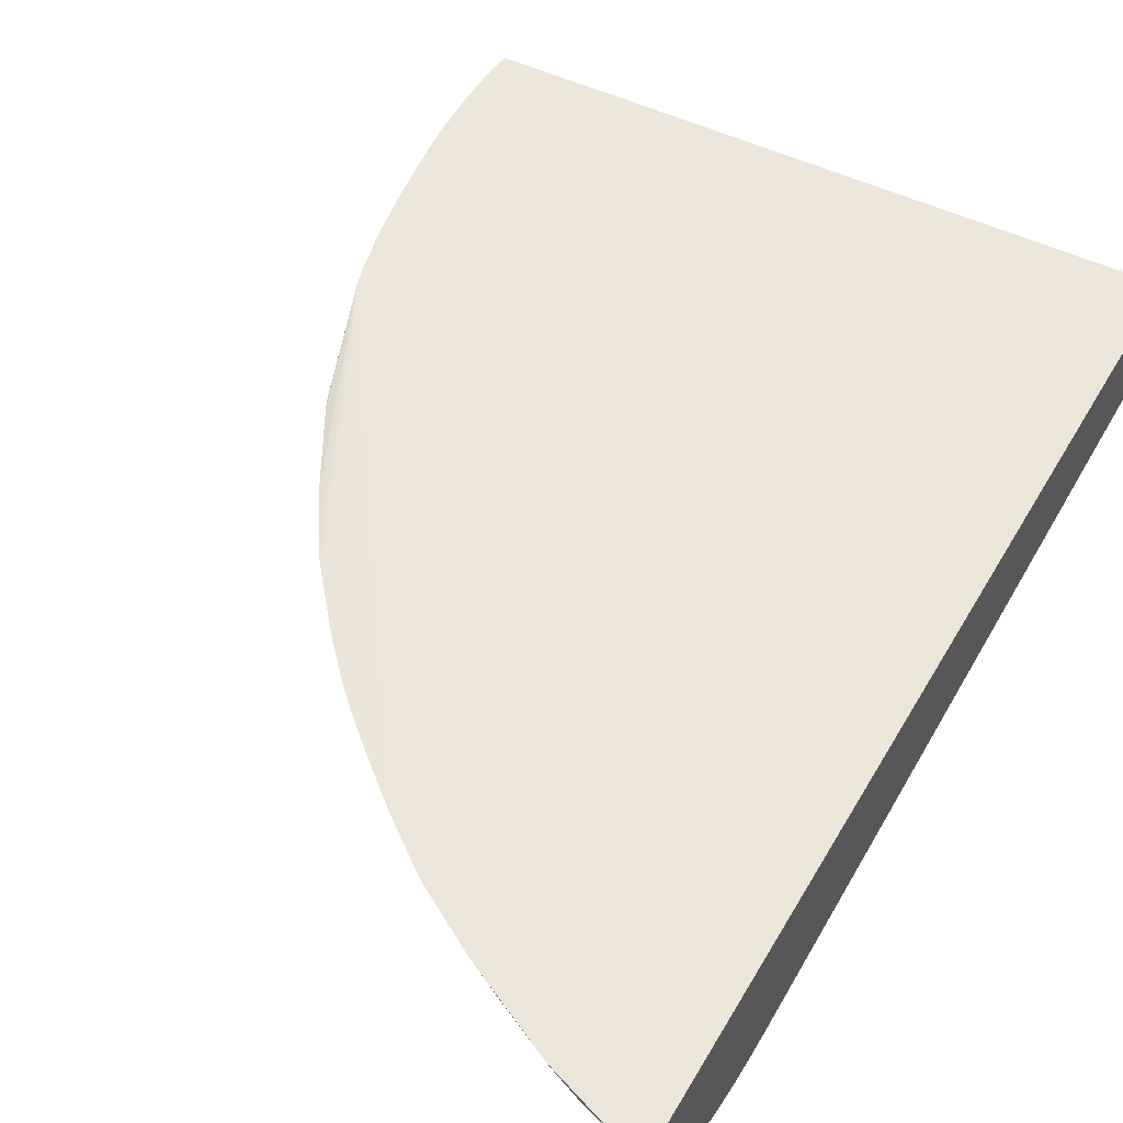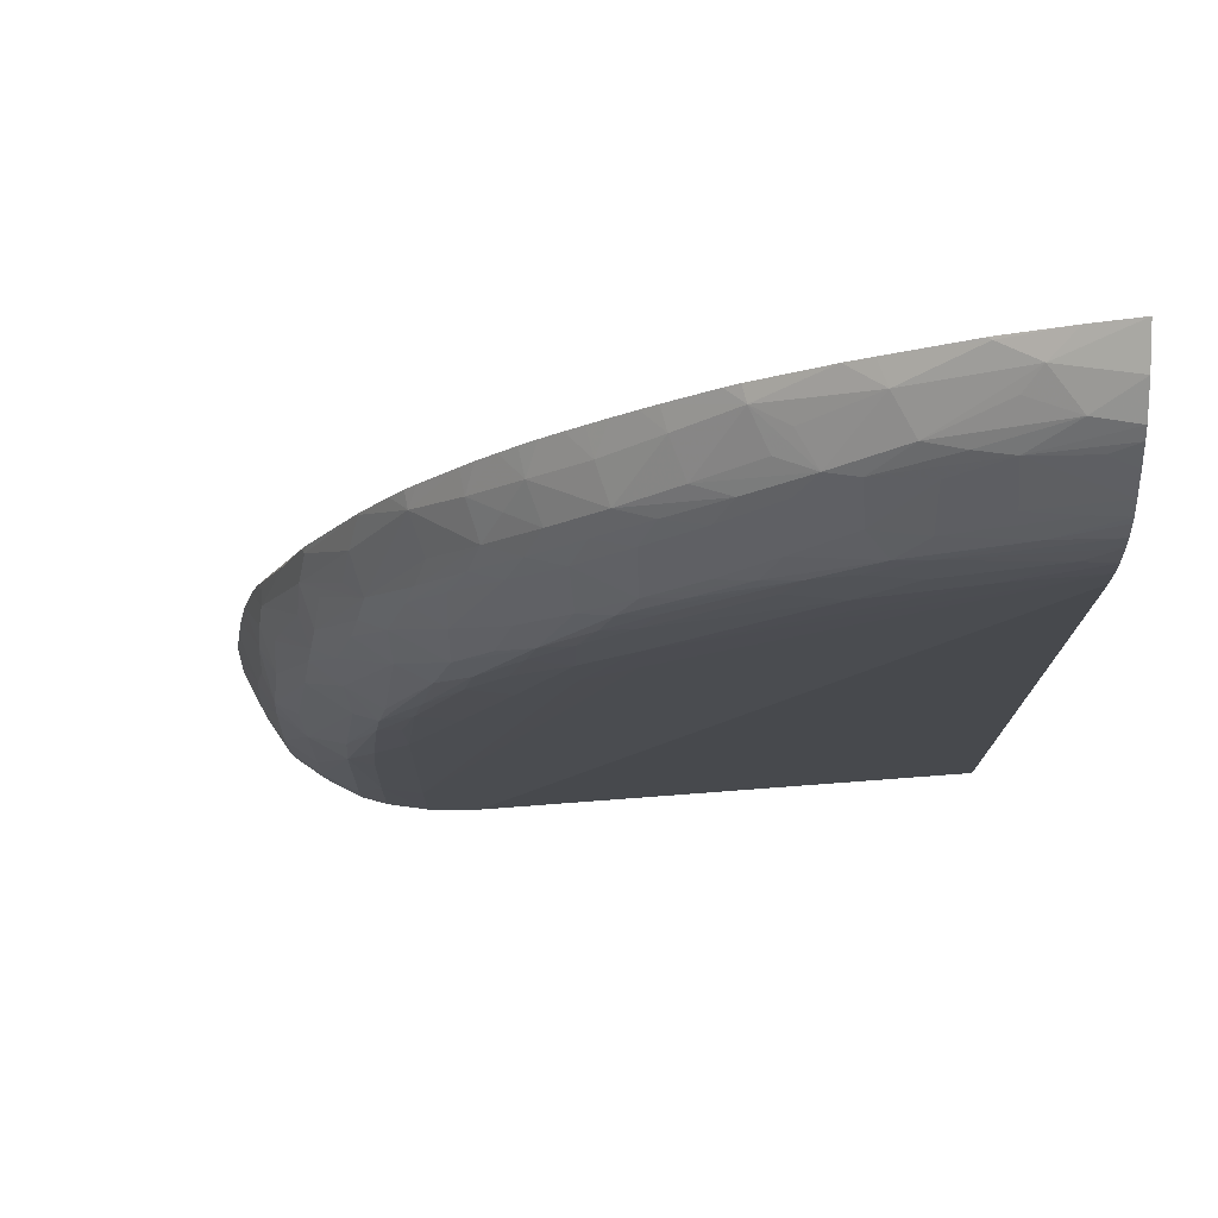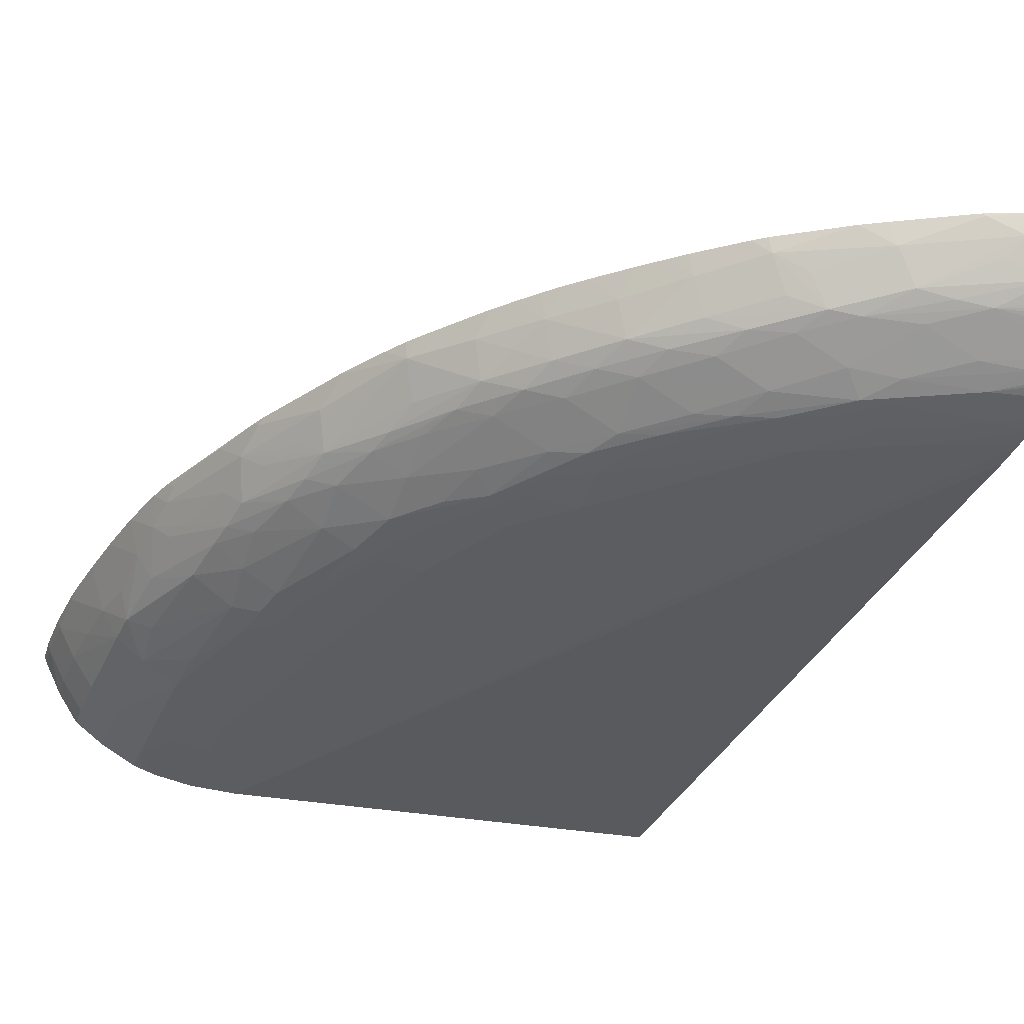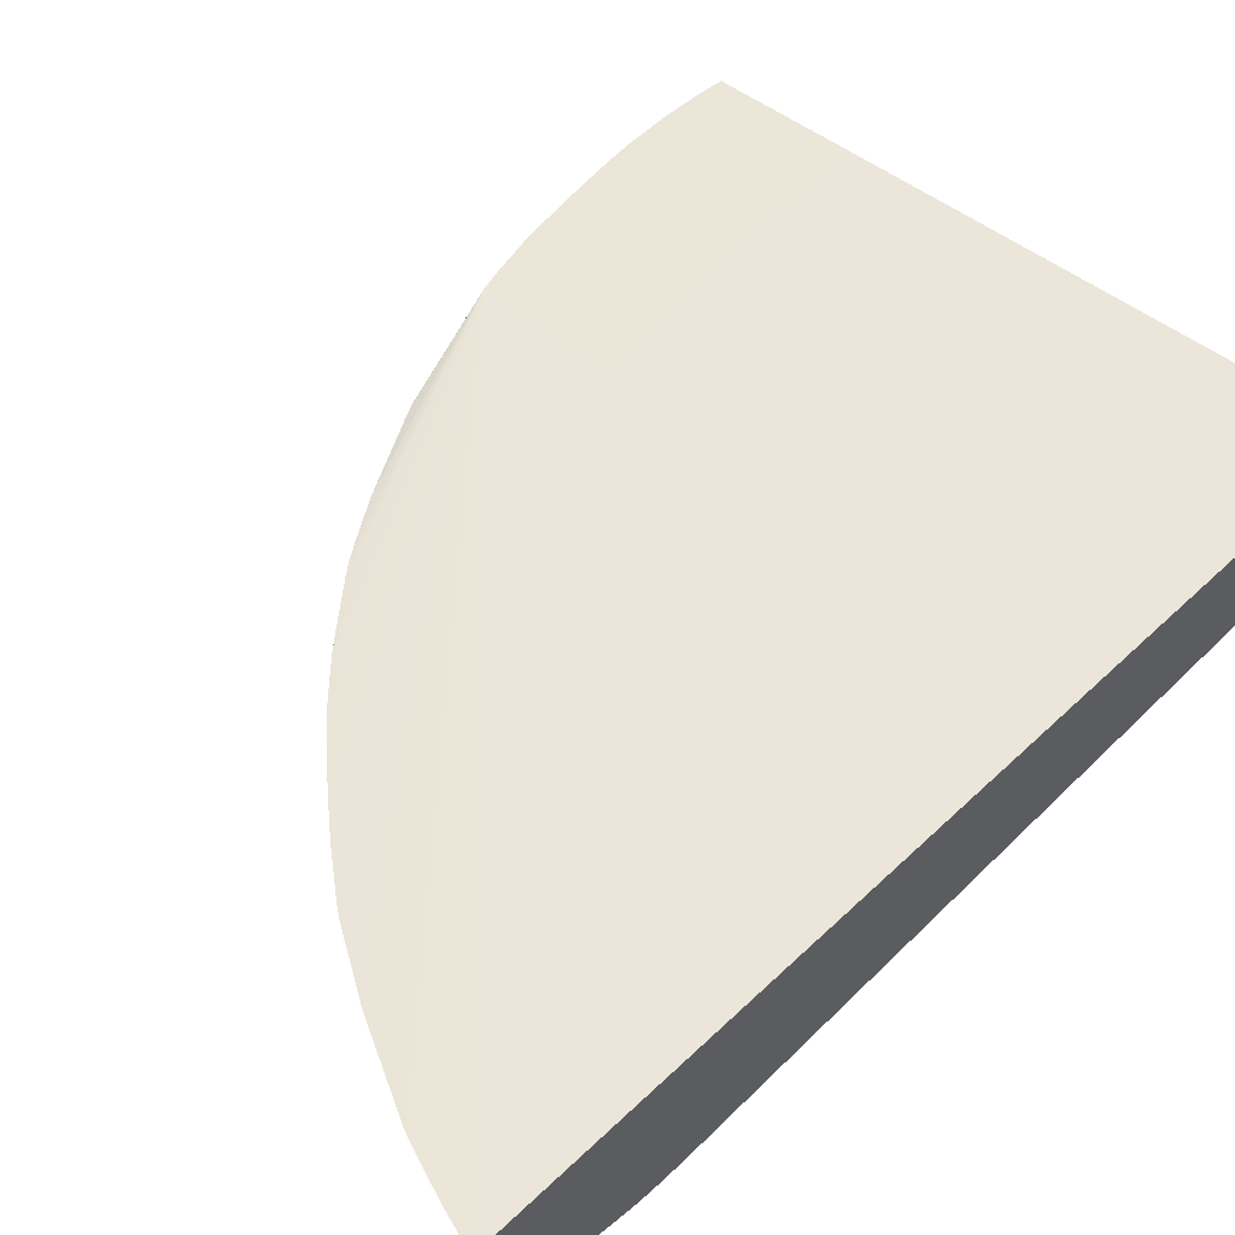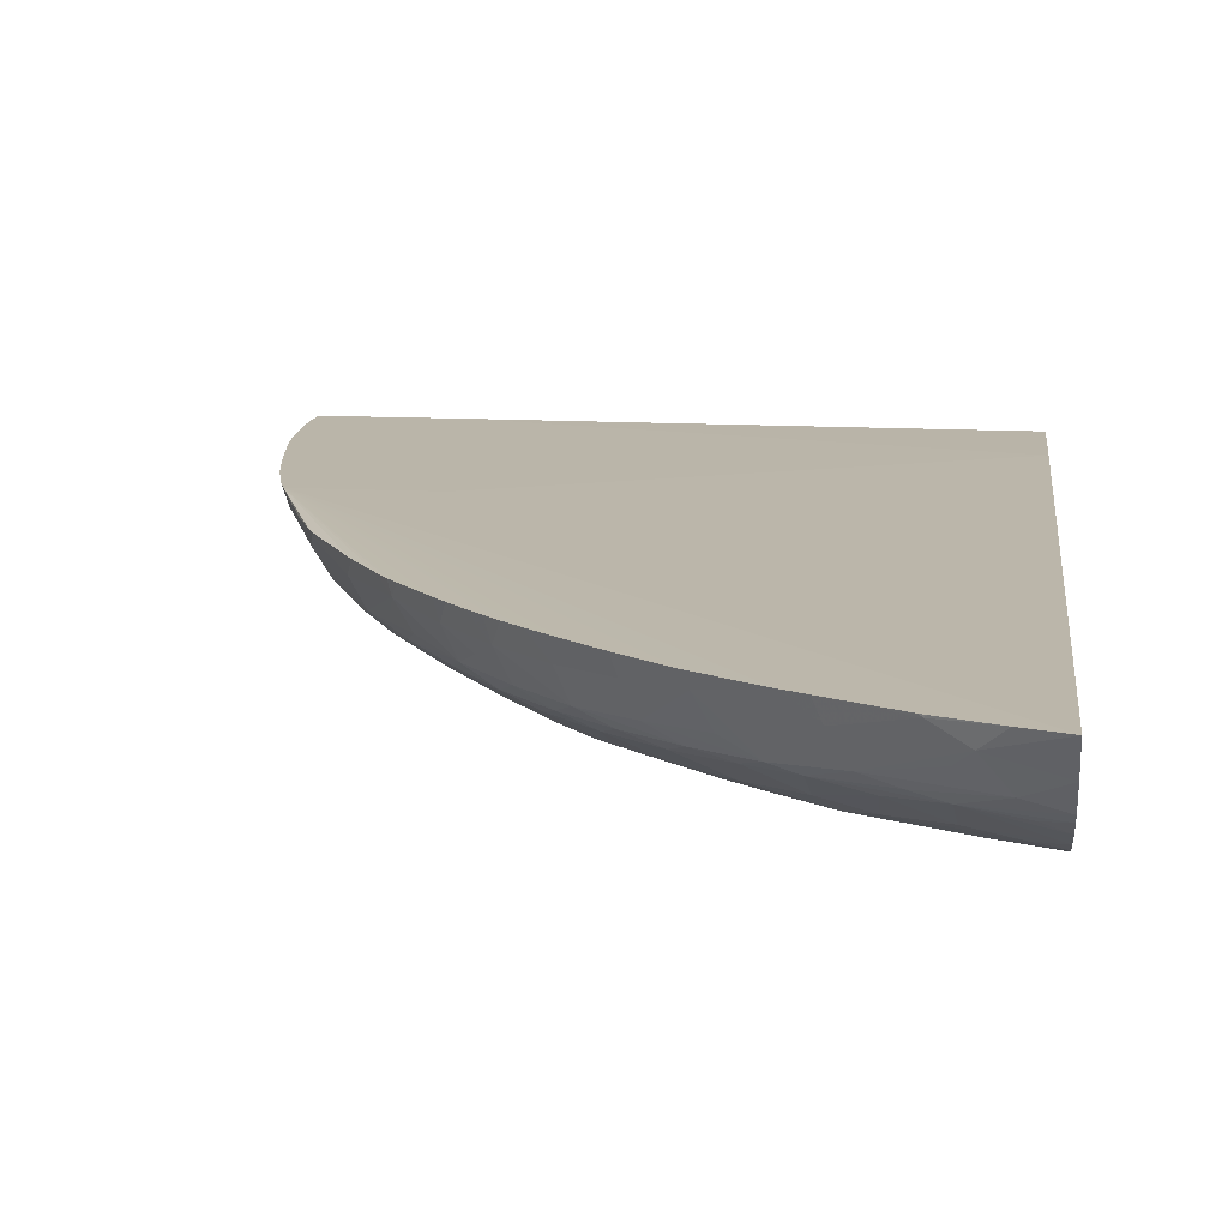
<metadata>
{"format":"obj","ext":"obj","renderer":"f3d","projection":"perspective","resolution":1024,"background":"white","views":[{"elev":48.2,"azim":28.7,"up":"+Z"},{"elev":-14.9,"azim":0.1,"up":"+Z"},{"elev":-35.3,"azim":-20.6,"up":"+Z"},{"elev":46.6,"azim":42.7,"up":"+Z"},{"elev":13.6,"azim":6.6,"up":"+Z"}]}
</metadata>
<code>
v -0.04881 -0.003153 -0.001133
v -0.04686 -0.005103 -0.001172
v -0.04877 -0.005035 -0.000979
v -0.04691 -0.007115 -0.0009878
v -0.04101 -0.01095 -0.001161
v -0.03712 -0.0129 -0.0012
v -0.03407 -0.01399 -0.001229
v -0.04686 -0.003153 -0.001186
v -0.04881 -0.001205 -0.001168
v -0.05076 0.0007449 -0.001122
v -0.05465 0.01634 -0.001174
v -0.05465 0.01439 -0.001145
v -0.0527 0.004642 -0.001086
v -0.05422 0.004642 -0.0009303
v -0.05465 0.008541 -0.001038
v -0.05476 0.006604 -0.0009459
v -0.05568 0.007262 -0.0008433
v -0.05549 0.005962 -0.000793
v -0.05698 0.01049 -0.0005946
v -0.0571 0.01244 -0.0007059
v -0.056 0.01049 -0.0009169
v -0.05613 0.01244 -0.0009309
v -0.05618 0.01634 -0.0009721
v -0.05465 0.01938 -0.001173
v -0.05619 0.01938 -0.0009672
v -0.05718 0.01828 -0.0007088
v -0.05716 0.01938 -0.0006977
v -0.05855 0.01828 -3.558e-05
v -0.05855 0.01938 2.104e-05
v -0.05981 0.01828 0.0008254
v -0.0598 0.01634 0.0008331
v -0.05855 0.01634 -1.574e-05
v -0.05855 0.01244 0.0001072
v -0.05644 0.006604 -0.0003932
v -0.05869 0.01049 0.0004784
v -0.0596 0.01114 0.001042
v -0.05808 0.006592 0.0006662
v -0.05928 0.008541 0.001455
v -0.05991 0.008541 0.002429
v -0.05972 0.006945 0.002745
v -0.05914 0.006415 0.002098
v -0.05883 0.005441 0.002099
v -0.0576 0.0036 0.001104
v -0.05778 0.004642 0.0009341
v -0.0566 0.004642 9.392e-05
v -0.05667 0.002848 0.000603
v -0.05603 0.0007449 0.0007834
v -0.05736 0.002302 0.001398
v -0.05798 0.002848 0.002069
v -0.05951 0.005647 0.003103
v -0.05779 0.001236 0.002697
v -0.05841 0.002107 0.003507
v -0.05763 0.0001234 0.003507
v -0.0575 -6.38e-05 0.003328
v -0.05586 -0.002565 0.002691
v -0.05617 -0.001156 0.002065
v -0.05542 -0.001772 0.001392
v -0.05707 0.0006486 0.002069
v -0.05573 -0.0004746 0.001019
v -0.05472 -0.001156 0.0005163
v -0.05465 0.0007449 -0.0001143
v -0.05519 0.004642 -0.0006878
v -0.05337 0.0007449 -0.0007453
v -0.05271 -0.001299 -0.0005719
v -0.05206 -0.0007112 -0.0008923
v -0.05389 0.003163 -0.0008821
v -0.0524 0.0007449 -0.0009535
v -0.05088 -0.001299 -0.001009
v -0.05032 -0.003153 -0.0009442
v -0.04997 -0.004341 -0.000877
v -0.04811 -0.00651 -0.000903
v -0.04759 -0.007807 -0.0007773
v -0.04877 -0.007115 -0.0005302
v -0.04691 -0.009029 -0.00059
v -0.04557 -0.0097 -0.0007699
v -0.0436 -0.01154 -0.0007439
v -0.04231 -0.01212 -0.0008932
v -0.04629 -0.0084 -0.0008914
v -0.04296 -0.01091 -0.0009757
v -0.04087 -0.01282 -0.0009484
v -0.03906 -0.0129 -0.001098
v -0.03906 -0.01416 -0.0009132
v -0.03517 -0.01484 -0.001141
v -0.03407 -0.01587 -0.001057
v -0.03407 -0.01484 -0.001191
v -0.03407 0.01938 0.0002253
v -0.03407 -0.0129 -0.001225
v -0.05271 0.01938 -0.001177
v -0.03407 0.01938 0.003724
v -0.0614 0.01938 0.003767
v -0.05563 0.01938 0.003767
v -0.03407 0.01439 0.003754
v -0.05408 0.005443 0.003767
v -0.05965 0.005443 0.003767
v -0.03407 -0.02112 0.003507
v -0.03407 -0.02052 0.002153
v -0.03407 -0.01977 0.001071
v -0.03556 -0.01953 0.001394
v -0.03661 -0.01992 0.002693
v -0.03574 -0.02053 0.003507
v -0.03791 -0.01963 0.003412
v -0.03781 -0.0197 0.003507
v -0.03807 -0.01958 0.003507
v -0.04079 -0.01811 0.003507
v -0.04043 -0.018 0.002659
v -0.04166 -0.01763 0.003507
v -0.04421 -0.01601 0.003507
v -0.04405 -0.0159 0.002942
v -0.0447 -0.01564 0.003507
v -0.04637 -0.01428 0.003507
v -0.04615 -0.01409 0.002725
v -0.04694 -0.01378 0.003507
v -0.04775 -0.01308 0.003507
v -0.04818 -0.01222 0.00257
v -0.04843 -0.01246 0.003507
v -0.04904 -0.01189 0.003507
v -0.04977 -0.0112 0.003507
v -0.05037 -0.01058 0.003507
v -0.05016 -0.01034 0.002583
v -0.0477 -0.01181 0.001271
v -0.04964 -0.009822 0.001284
v -0.05084 -0.009086 0.001981
v -0.05153 -0.007755 0.001378
v -0.05198 -0.00835 0.002677
v -0.05098 -0.009916 0.003507
v -0.05167 -0.009146 0.003507
v -0.05215 -0.008559 0.003507
v -0.05379 -0.006224 0.00291
v -0.05328 -0.005462 0.001611
v -0.05406 -0.004929 0.002197
v -0.05548 -0.003863 0.003467
v -0.05441 -0.005602 0.003507
v -0.0539 -0.006369 0.003507
v -0.0535 -0.006881 0.003507
v -0.05552 -0.003818 0.003507
v -0.05741 -0.0003498 0.003507
v -0.05944 0.005032 0.003507
v -0.05992 0.00631 0.003767
v -0.06039 0.008195 0.003767
v -0.06105 0.01201 0.003767
v -0.06076 0.01015 0.003767
v -0.06038 0.01244 0.002101
v -0.06129 0.01365 0.003767
v -0.06131 0.01439 0.003587
v -0.06136 0.01439 0.003767
v -0.06149 0.01708 0.003767
v -0.06148 0.01634 0.003767
v -0.06138 0.01634 0.003396
v -0.06137 0.01828 0.003389
v -0.06068 0.01634 0.002101
v -0.06055 0.01439 0.002101
v -0.05968 0.01244 0.0009653
v -0.06068 0.01828 0.002101
v -0.05977 0.01938 0.0008709
v -0.06133 0.01938 0.003532
v -0.0606 0.01938 0.002101
v -0.06149 0.01828 0.003767
v -0.06001 0.01049 0.001977
v -0.0537 -0.004162 0.001107
v -0.05198 -0.006455 0.0009401
v -0.05402 -0.003153 0.0008571
v -0.0527 -0.003153 3.457e-05
v -0.05266 -0.004929 0.000718
v -0.05083 -0.007084 0.0005001
v -0.05023 -0.008525 0.0007903
v -0.04834 -0.01051 0.0007671
v -0.04641 -0.01233 0.0007996
v -0.0443 -0.01413 0.0008863
v -0.0456 -0.01363 0.001426
v -0.0434 -0.01543 0.001643
v -0.0421 -0.0159 0.001044
v -0.04284 -0.01621 0.002216
v -0.03967 -0.01758 0.00136
v -0.04101 -0.01622 0.0007954
v -0.04284 -0.01481 0.0006536
v -0.04493 -0.01295 0.0004435
v -0.04296 -0.01282 -0.0004193
v -0.04087 -0.01469 -0.0001973
v -0.03903 -0.01688 0.00052
v -0.03712 -0.0182 0.0007597
v -0.03698 -0.01663 -0.0002724
v -0.03906 -0.01514 -0.0005246
v -0.04012 -0.01393 -0.0008454
v -0.04492 -0.01091 -0.0005506
v -0.04697 -0.01107 0.0003564
v -0.04892 -0.009102 0.0003466
v -0.05067 -0.005035 -0.0003623
v -0.05129 -0.003153 -0.0006702
v -0.03625 -0.01587 -0.0008417
v -0.03517 -0.01705 -0.0005135
v -0.03407 -0.01787 -0.0003127
v -0.03407 -0.01871 0.0002274
v -0.03407 -0.01732 -0.0006368
v -0.03407 -0.01707 -0.0007407
v -0.03407 -0.01645 -0.0009516
v -0.03407 -0.01941 0.00075
v -0.03501 -0.01882 0.0005822
v -0.03837 -0.01788 0.001018
v -0.0372 -0.01923 0.002066
f 2 3 1
f 2 4 3
f 2 5 4
f 2 6 5
f 2 7 6
f 2 8 7
f 2 9 8
f 2 1 9
f 10 9 1
f 10 11 9
f 10 12 11
f 10 13 12
f 14 13 10
f 14 15 13
f 16 15 14
f 16 17 15
f 16 14 17
f 17 14 18
f 17 18 19
f 17 19 20
f 17 20 21
f 17 21 15
f 21 12 15
f 21 22 12
f 21 20 22
f 23 22 20
f 23 11 22
f 23 24 11
f 23 25 24
f 26 25 23
f 26 27 25
f 28 27 26
f 28 29 27
f 28 30 29
f 28 31 30
f 32 31 28
f 32 33 31
f 32 20 33
f 32 28 20
f 28 26 20
f 26 23 20
f 33 20 19
f 33 19 34
f 35 33 34
f 35 36 33
f 37 36 35
f 38 36 37
f 38 39 36
f 38 40 39
f 41 40 38
f 41 42 40
f 41 43 42
f 41 44 43
f 41 38 44
f 44 38 37
f 44 37 45
f 44 45 46
f 44 46 43
f 43 46 47
f 43 47 48
f 43 48 49
f 42 43 49
f 42 49 40
f 49 50 40
f 51 50 49
f 51 52 50
f 51 53 52
f 51 54 53
f 51 55 54
f 51 56 55
f 51 57 56
f 58 57 51
f 58 48 57
f 58 51 48
f 51 49 48
f 48 59 57
f 48 47 59
f 47 60 59
f 47 61 60
f 47 46 61
f 45 61 46
f 45 62 61
f 45 18 62
f 45 34 18
f 45 37 34
f 37 35 34
f 19 18 34
f 63 62 18
f 63 61 62
f 63 64 61
f 63 65 64
f 63 66 65
f 63 18 66
f 66 18 14
f 66 14 67
f 66 67 65
f 65 67 68
f 69 65 68
f 69 70 65
f 69 3 70
f 69 1 3
f 69 68 1
f 67 1 68
f 67 10 1
f 14 10 67
f 71 70 3
f 72 70 71
f 72 73 70
f 72 74 73
f 75 74 72
f 75 76 74
f 75 77 76
f 75 72 77
f 72 78 77
f 72 71 78
f 78 71 4
f 78 4 79
f 78 79 77
f 79 80 77
f 79 5 80
f 79 4 5
f 81 80 5
f 81 82 80
f 83 82 81
f 83 84 82
f 83 85 84
f 83 6 85
f 83 5 6
f 83 81 5
f 6 7 85
f 7 86 85
f 87 86 7
f 87 88 86
f 87 7 88
f 24 88 7
f 24 25 88
f 88 25 86
f 25 89 86
f 90 89 25
f 91 89 90
f 91 92 89
f 91 93 92
f 91 90 93
f 93 90 94
f 93 94 95
f 93 95 92
f 96 92 95
f 96 97 92
f 96 98 97
f 96 99 98
f 96 95 99
f 100 99 95
f 100 101 99
f 100 102 101
f 100 94 102
f 100 95 94
f 102 94 103
f 102 103 101
f 104 101 103
f 104 105 101
f 104 106 105
f 104 94 106
f 104 103 94
f 107 106 94
f 107 108 106
f 107 109 108
f 107 94 109
f 110 109 94
f 110 108 109
f 110 111 108
f 110 112 111
f 110 94 112
f 113 112 94
f 113 111 112
f 113 114 111
f 113 115 114
f 113 94 115
f 116 115 94
f 116 114 115
f 116 117 114
f 116 94 117
f 118 117 94
f 119 117 118
f 119 114 117
f 119 120 114
f 119 121 120
f 122 121 119
f 122 123 121
f 122 124 123
f 122 119 124
f 119 125 124
f 119 118 125
f 125 118 94
f 125 94 126
f 125 126 124
f 127 124 126
f 128 124 127
f 128 123 124
f 128 129 123
f 128 130 129
f 128 57 130
f 128 55 57
f 128 131 55
f 128 132 131
f 128 133 132
f 128 134 133
f 128 127 134
f 127 94 134
f 127 126 94
f 134 94 133
f 132 133 94
f 135 132 94
f 135 131 132
f 135 54 131
f 136 54 135
f 136 53 54
f 136 94 53
f 136 135 94
f 52 53 94
f 137 52 94
f 137 50 52
f 137 94 50
f 50 94 138
f 50 138 40
f 138 139 40
f 138 94 139
f 139 94 140
f 141 139 140
f 141 39 139
f 141 142 39
f 141 140 142
f 143 142 140
f 143 144 142
f 143 145 144
f 143 140 145
f 145 140 146
f 147 145 146
f 147 148 145
f 147 146 148
f 148 146 149
f 148 149 150
f 151 148 150
f 151 144 148
f 142 144 151
f 152 142 151
f 152 36 142
f 152 33 36
f 152 31 33
f 152 150 31
f 152 151 150
f 30 31 150
f 30 150 153
f 30 153 154
f 29 30 154
f 29 154 27
f 27 154 25
f 154 155 25
f 156 155 154
f 156 149 155
f 156 153 149
f 156 154 153
f 153 150 149
f 155 149 90
f 155 90 25
f 157 90 149
f 157 146 90
f 157 149 146
f 94 90 146
f 140 94 146
f 158 142 36
f 158 39 142
f 158 36 39
f 148 144 145
f 139 39 40
f 55 131 54
f 55 56 57
f 129 130 57
f 129 57 159
f 129 159 123
f 159 160 123
f 159 161 160
f 159 57 161
f 59 161 57
f 59 60 161
f 162 161 60
f 162 163 161
f 164 163 162
f 164 160 163
f 165 160 164
f 165 123 160
f 121 123 165
f 121 165 166
f 121 166 120
f 120 166 167
f 120 167 168
f 169 120 168
f 111 120 169
f 111 114 120
f 111 169 108
f 108 169 170
f 171 108 170
f 171 172 108
f 171 105 172
f 171 173 105
f 171 174 173
f 171 175 174
f 171 168 175
f 171 169 168
f 171 170 169
f 175 168 176
f 177 175 176
f 178 175 177
f 178 174 175
f 179 174 178
f 179 180 174
f 179 181 180
f 179 182 181
f 179 178 182
f 178 183 182
f 178 177 183
f 177 76 183
f 177 184 76
f 177 185 184
f 177 176 185
f 185 176 167
f 185 167 166
f 186 185 166
f 186 74 185
f 186 73 74
f 186 164 73
f 186 165 164
f 186 166 165
f 187 73 164
f 187 70 73
f 188 70 187
f 188 64 70
f 188 187 64
f 187 162 64
f 187 164 162
f 64 162 60
f 64 60 61
f 64 65 70
f 74 184 185
f 74 76 184
f 167 176 168
f 183 76 77
f 80 183 77
f 80 82 183
f 183 82 189
f 182 183 189
f 182 189 190
f 181 182 190
f 181 190 191
f 181 191 180
f 191 192 180
f 191 86 192
f 193 86 191
f 193 194 86
f 193 189 194
f 193 190 189
f 193 191 190
f 195 194 189
f 195 86 194
f 195 84 86
f 195 82 84
f 195 189 82
f 84 85 86
f 192 86 92
f 97 192 92
f 196 192 97
f 197 192 196
f 197 180 192
f 197 196 180
f 196 97 180
f 97 98 180
f 198 180 98
f 198 174 180
f 198 173 174
f 198 98 173
f 199 173 98
f 199 99 173
f 199 98 99
f 105 173 99
f 105 99 101
f 92 86 89
f 108 172 105
f 108 105 106
f 163 160 161
f 11 24 7
f 11 7 8
f 11 8 9
f 71 3 4
f 11 12 22
f 15 12 13

</code>
